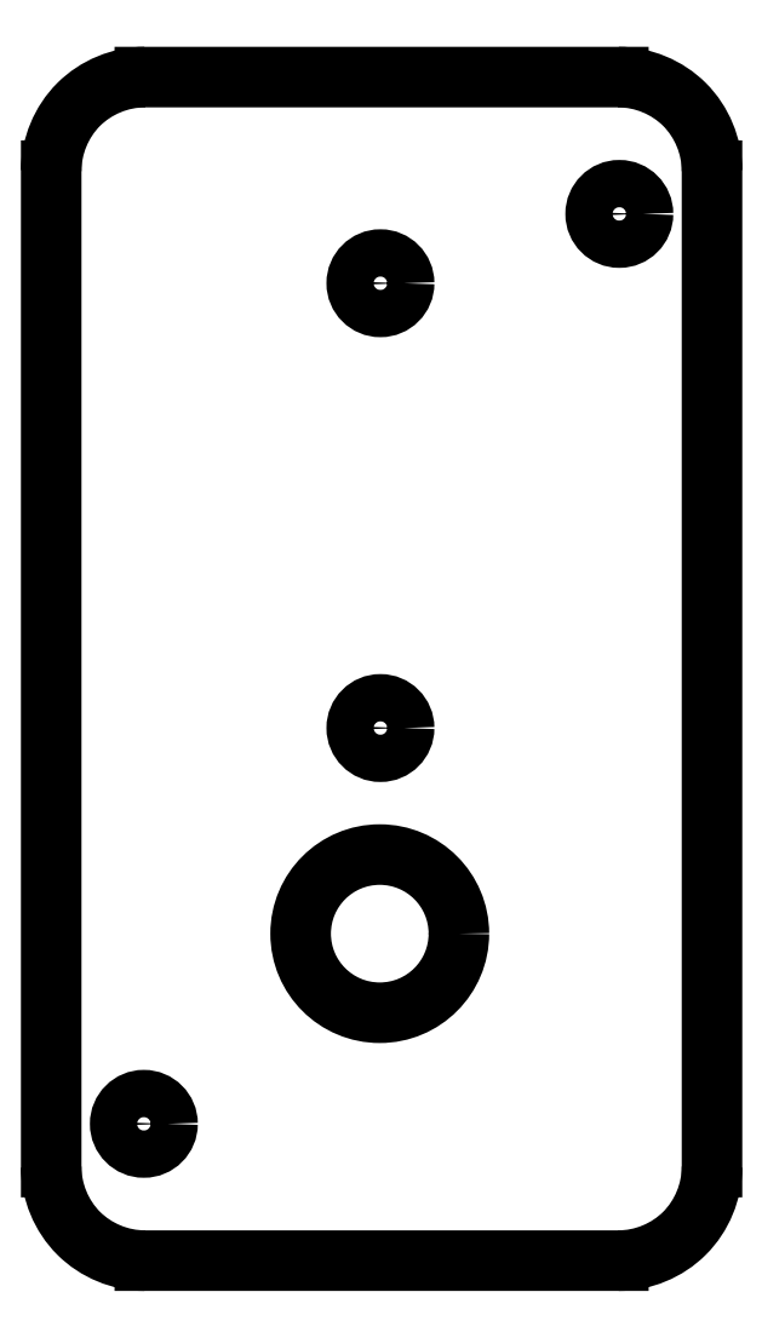
<metadata>
{"format":"dxf","ext":"dxf","renderer":"ezdxf+matplotlib","layout":"modelspace","background":"white","min_lineweight":24,"dpi":150}
</metadata>
<code>
0
SECTION
2
ENTITIES
0
LINE
8
0
10
-4.952
20
1.575
30
1.343e-13
11
-4.952
21
-1.575
31
8.952e-14
0
SPLINE
8
0
70
0
71
3
72
11
73
7
74
0
42
1e-09
43
1e-10
44
1e-10
40
0
40
0
40
0
40
0
40
16.87
40
16.87
40
16.87
40
33.75
40
33.75
40
33.75
40
33.75
10
-4.952
20
-1.575
30
8.952e-14
10
-4.952
20
-1.652
30
8.952e-14
10
-4.984
20
-1.729
30
1.343e-13
10
-5.038
20
-1.784
30
1.343e-13
10
-5.093
20
-1.839
30
4.476e-14
10
-5.17
20
-1.871
30
1.343e-13
10
-5.248
20
-1.871
30
4.476e-14
0
LINE
8
0
10
-5.248
20
-1.871
30
8.952e-14
11
-6.744
21
-1.871
31
8.952e-14
0
SPLINE
8
0
70
0
71
3
72
11
73
7
74
0
42
1e-09
43
1e-10
44
1e-10
40
2.436e-08
40
2.436e-08
40
2.436e-08
40
2.436e-08
40
0.5
40
0.5
40
0.5
40
1
40
1
40
1
40
1
10
-7.039
20
-1.575
30
1.988e-29
10
-7.039
20
-1.652
30
8.952e-14
10
-7.007
20
-1.729
30
8.952e-14
10
-6.953
20
-1.784
30
8.952e-14
10
-6.898
20
-1.839
30
8.952e-14
10
-6.821
20
-1.871
30
1.988e-29
10
-6.744
20
-1.871
30
8.952e-14
0
LINE
8
0
10
-7.039
20
-1.575
30
4.476e-14
11
-7.039
21
1.575
31
1.988e-29
0
SPLINE
8
0
70
0
71
3
72
11
73
7
74
0
42
1e-09
43
1e-10
44
1e-10
40
0
40
0
40
0
40
0
40
0.5
40
0.5
40
0.5
40
1
40
1
40
1
40
1
10
-6.744
20
1.871
30
8.952e-14
10
-6.821
20
1.871
30
4.476e-14
10
-6.898
20
1.839
30
1.988e-29
10
-6.953
20
1.784
30
4.476e-14
10
-7.007
20
1.729
30
8.952e-14
10
-7.039
20
1.652
30
8.952e-14
10
-7.039
20
1.575
30
8.952e-14
0
LINE
8
0
10
-6.744
20
1.871
30
4.476e-14
11
-5.248
21
1.871
31
1.988e-29
0
SPLINE
8
0
70
0
71
3
72
11
73
7
74
0
42
1e-09
43
1e-10
44
1e-10
40
0
40
0
40
0
40
0
40
16.87
40
16.87
40
16.87
40
33.75
40
33.75
40
33.75
40
33.75
10
-5.248
20
1.871
30
8.952e-14
10
-5.17
20
1.871
30
8.952e-14
10
-5.093
20
1.839
30
8.952e-14
10
-5.038
20
1.784
30
4.476e-14
10
-4.984
20
1.729
30
4.476e-14
10
-4.952
20
1.652
30
8.952e-14
10
-4.952
20
1.575
30
8.952e-14
0
CIRCLE
8
0
10
-5.999
20
1.219
30
8.952e-14
40
0.07475
210
0
220
0
230
1
0
CIRCLE
8
0
10
-5.999
20
-0.187
30
8.952e-14
40
0.07475
210
0
220
0
230
1
0
CIRCLE
8
0
10
-6.001
20
-0.837
30
5.713e-14
40
0.25
210
0
220
0
230
1
0
CIRCLE
8
0
10
-6.747
20
-1.438
30
5.595e-14
40
0.07475
210
0
220
0
230
1
0
CIRCLE
8
0
10
-5.244
20
1.438
30
5.595e-14
40
0.07475
210
0
220
0
230
1
0
ENDSEC
0
EOF

</code>
